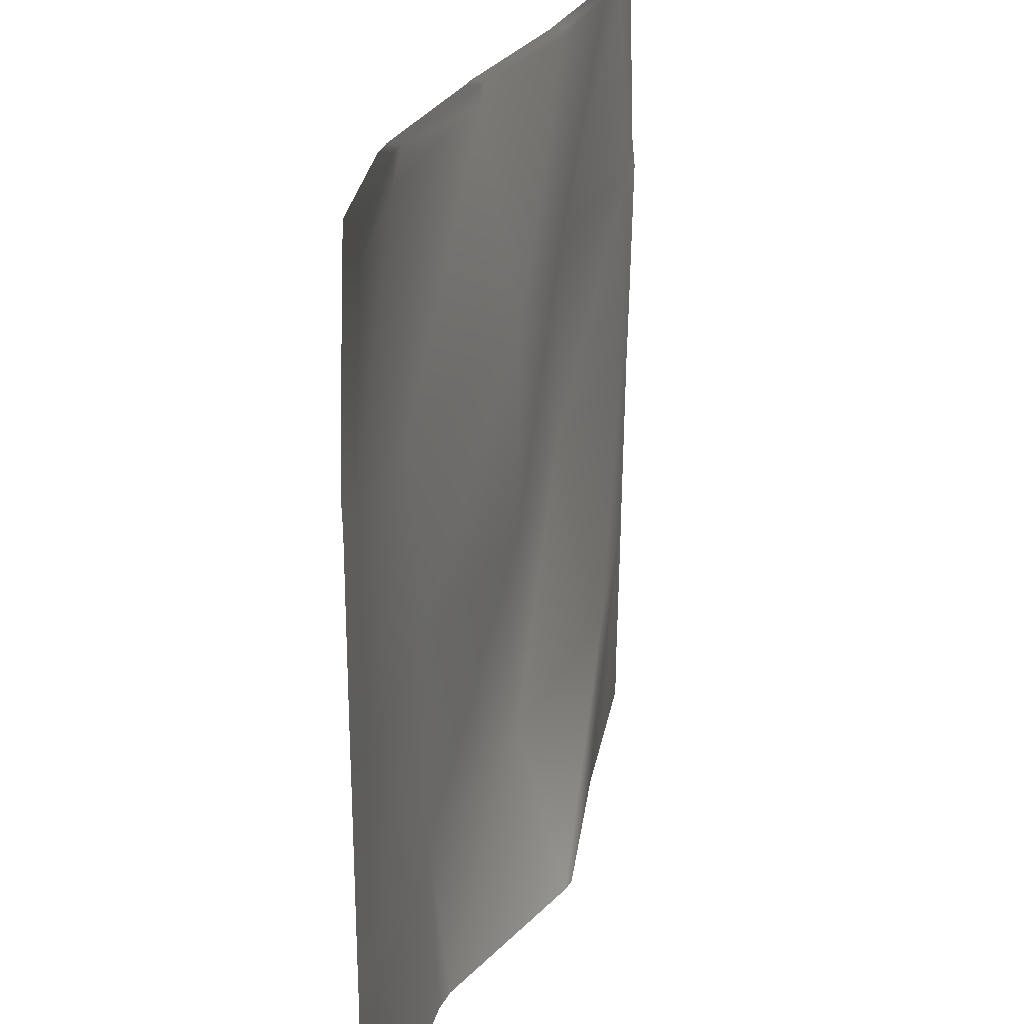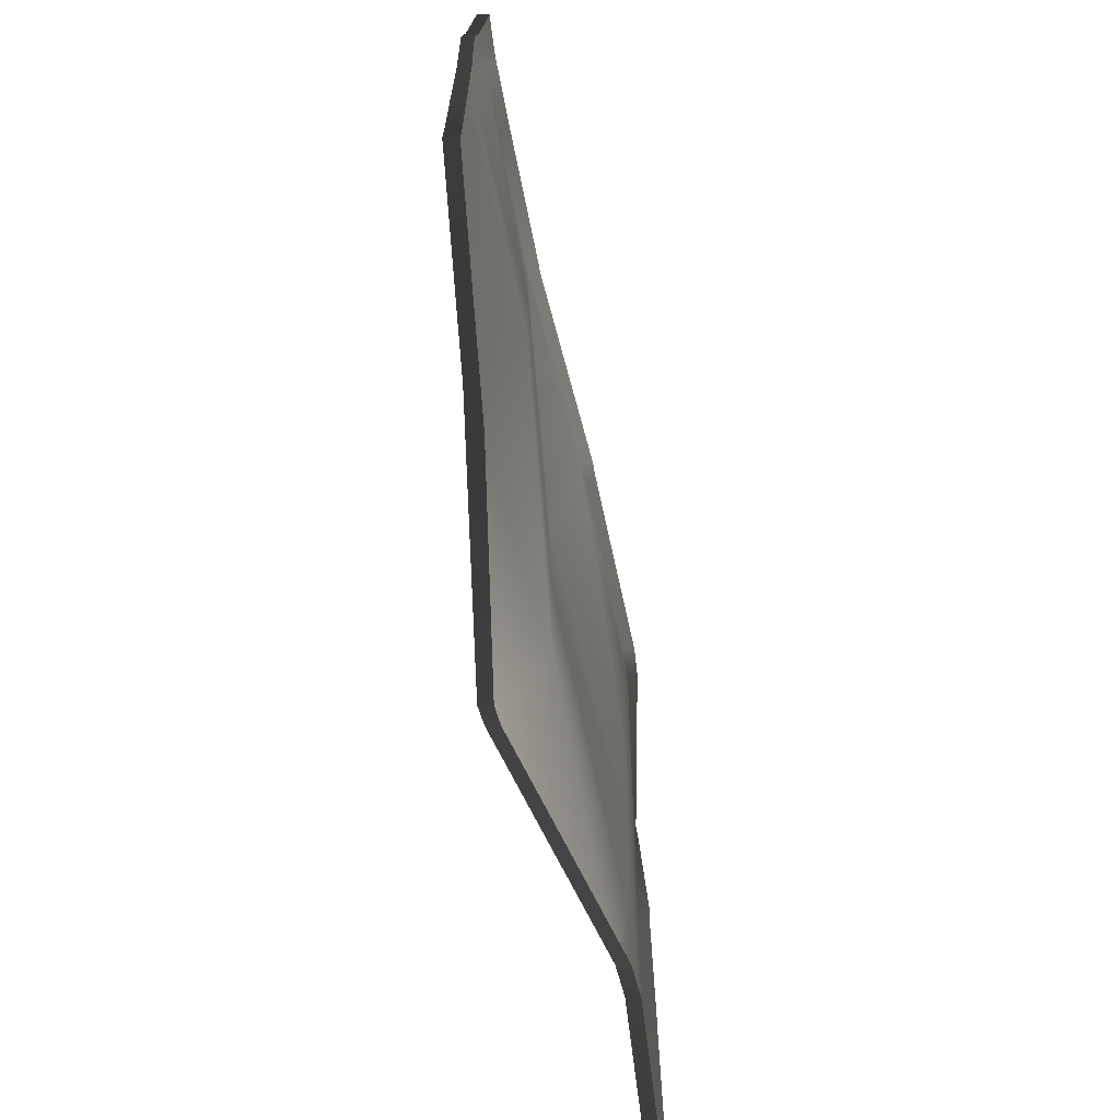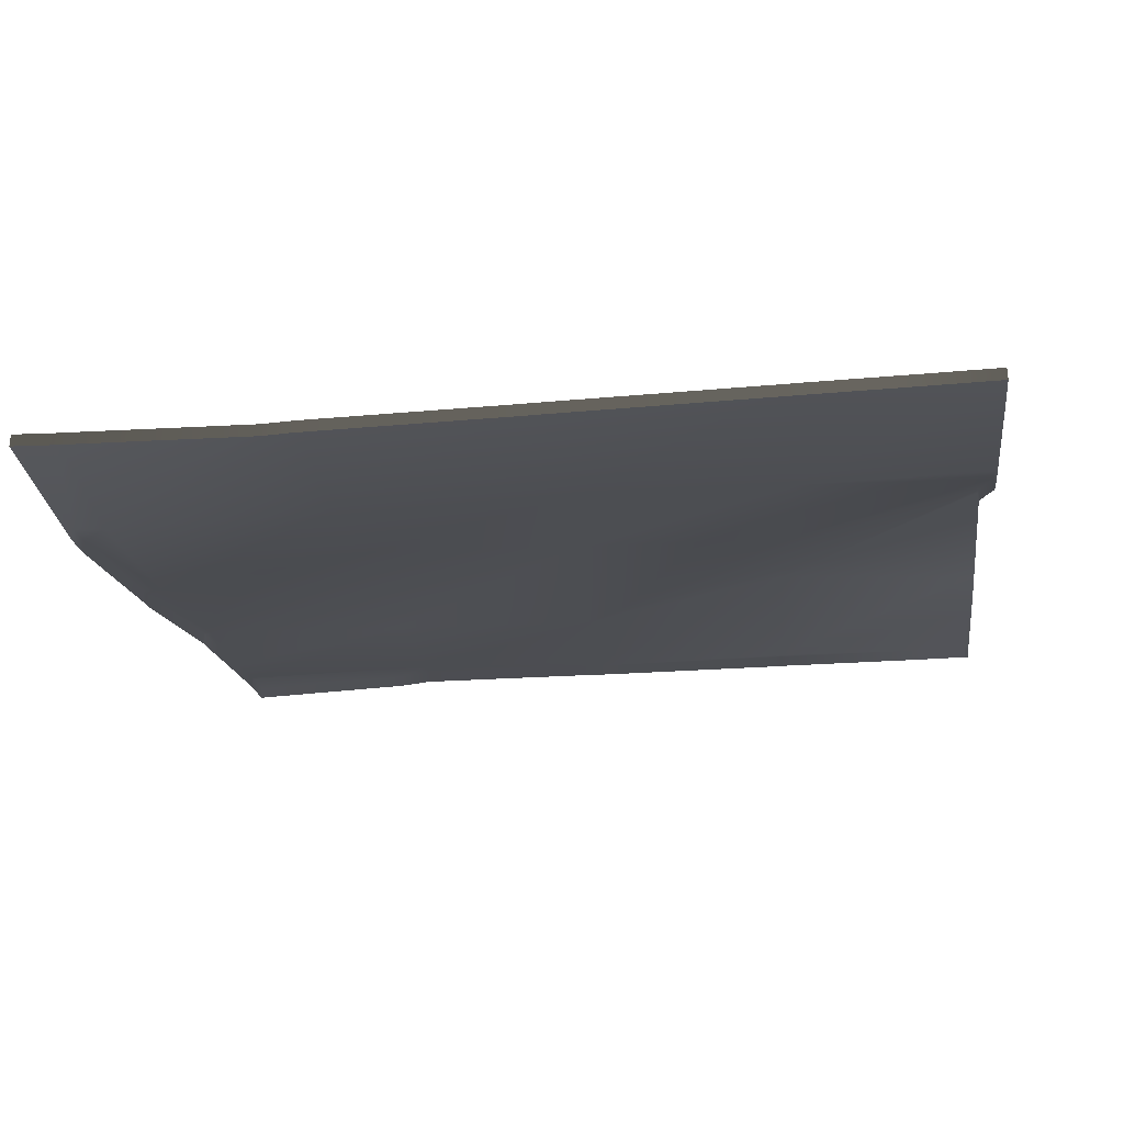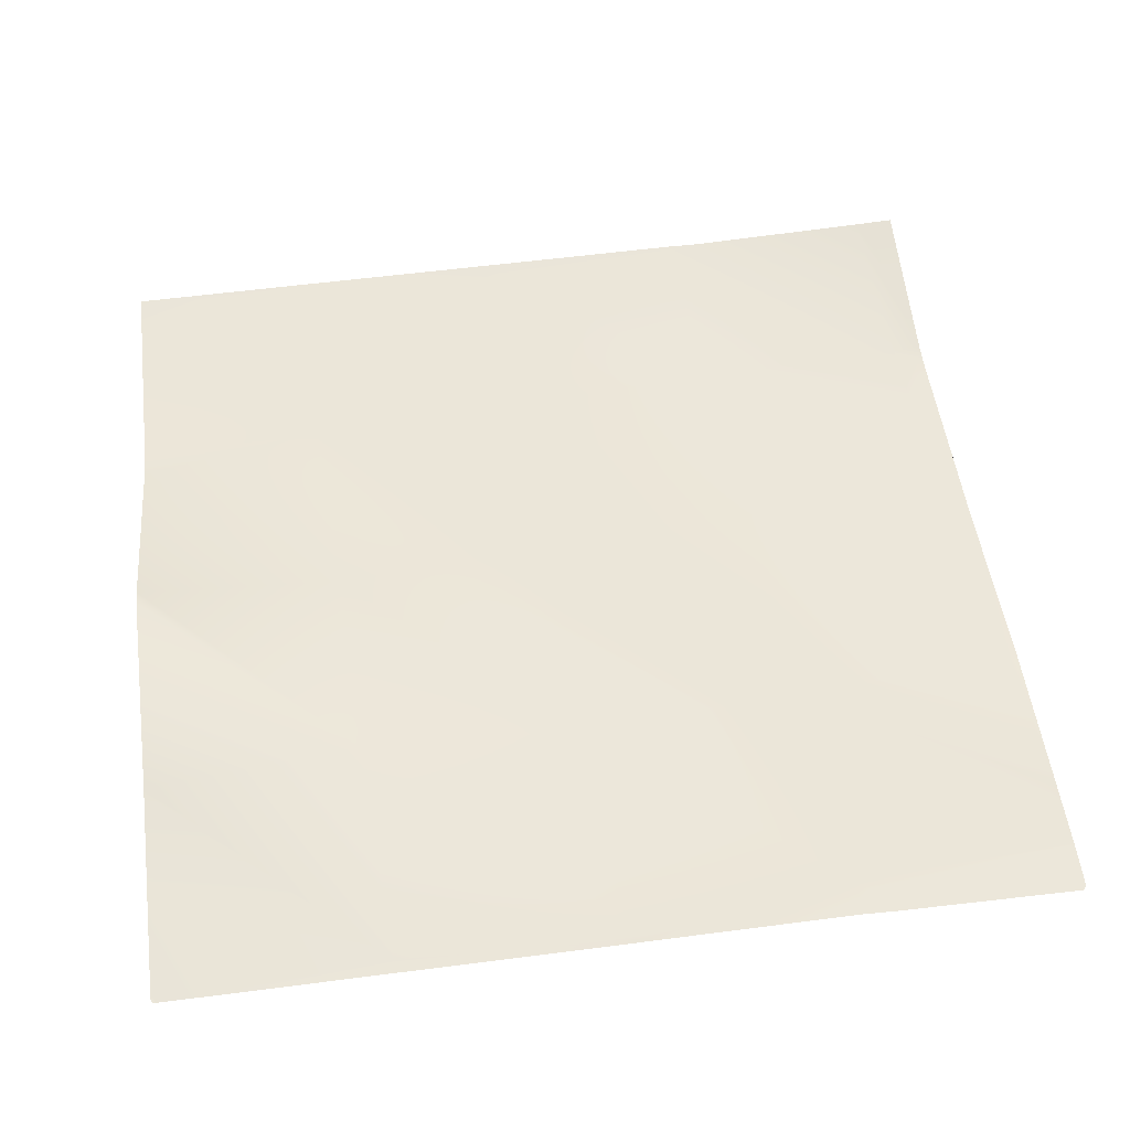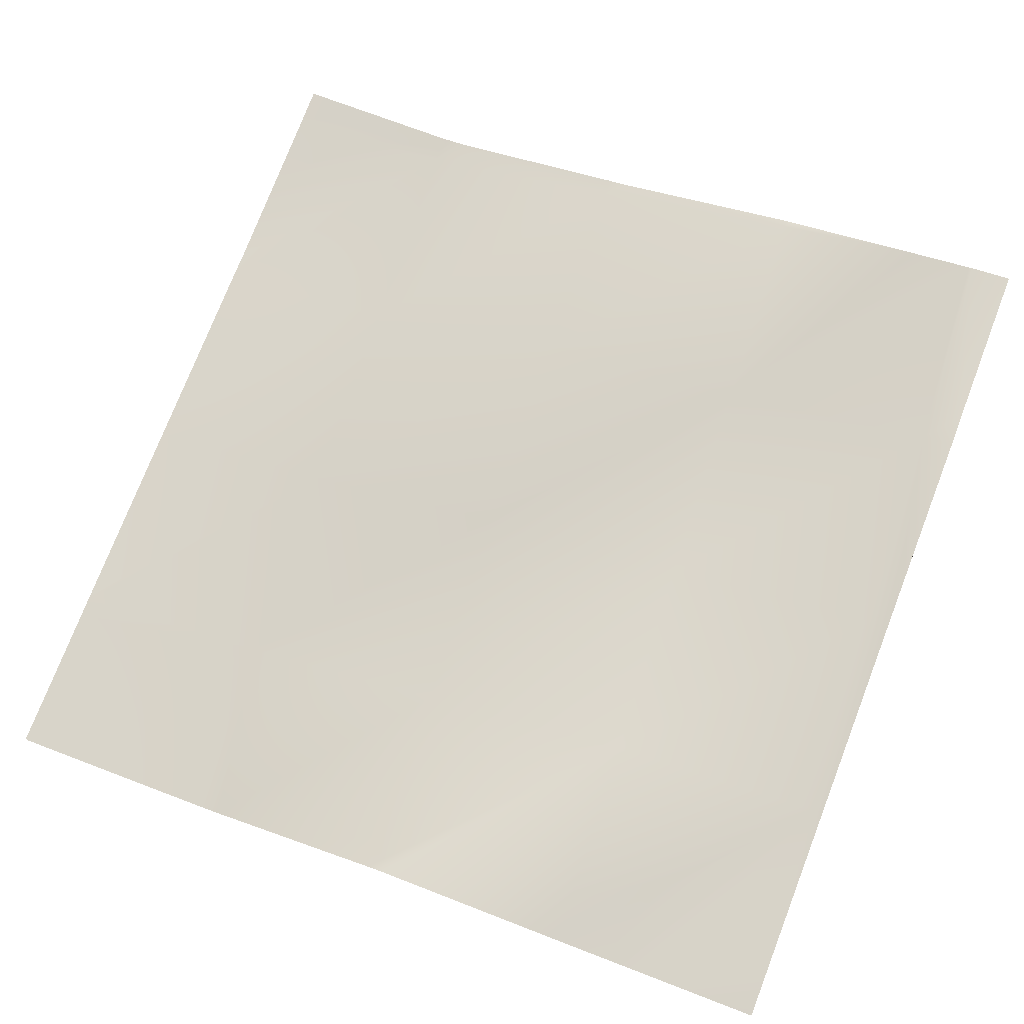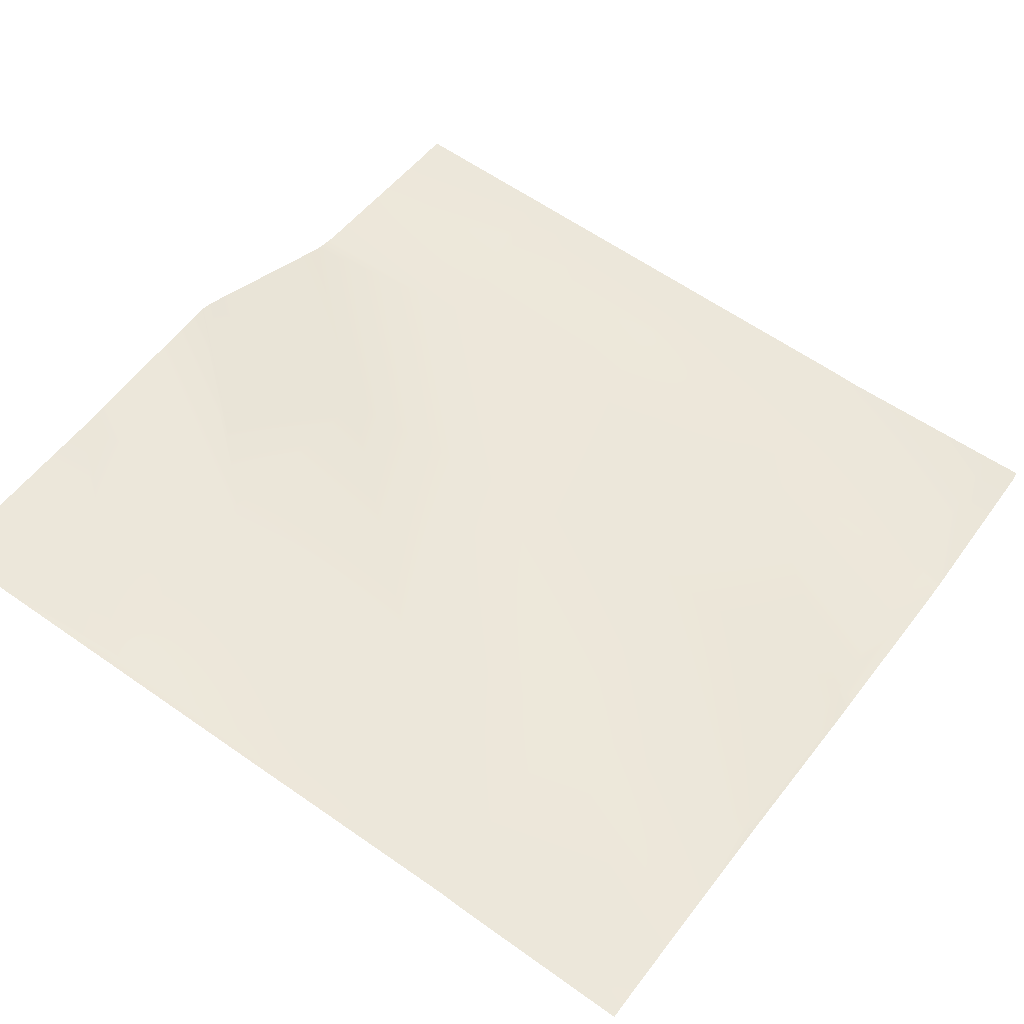
<metadata>
{"format":"obj","ext":"obj","renderer":"f3d","projection":"perspective","resolution":1024,"background":"white","views":[{"elev":24.5,"azim":94.1,"up":"+Z"},{"elev":-73.0,"azim":-91.6,"up":"+Z"},{"elev":-29.6,"azim":97.5,"up":"+Y"},{"elev":64.2,"azim":-97.1,"up":"+Y"},{"elev":75.4,"azim":-158.8,"up":"+Y"},{"elev":61.0,"azim":-54.3,"up":"+Y"}]}
</metadata>
<code>
v 0 2.205 21.03
v 0 2.205 21.07
v 0.03978 2.196 21.02
v 0 2.238 23.03
v 0 2.222 23.18
v 0.1447 2.204 23.02
v 0 2.221 22.12
v 0.09205 2.197 22.02
v 0 2.217 22.03
v 0 2.194 20.27
v 0.5085 2.141 20
v 0.9612 2.096 20
v 0 2.193 20.03
v 1.088 1.916 21.97
v 0.2119 2.163 24
v 1.141 1.923 22.97
v 0.1963 2.167 24
v 0 2.199 24
v 1.036 2.141 20.97
v 0 2.192 20.01
v 0.01168 2.191 20
v 0 2.192 20
v 1.161 1.941 24
v 1.193 1.94 23.96
v 0.512 2.095 24
v 0 2.192 20.01
v 0.9849 2.095 20
v 1.911 2.045 20
v 2.032 1.789 20.92
v 2.137 1.803 22.92
v 2.111 1.658 24
v 2.189 1.645 23.91
v 1.195 1.935 24
v 2.085 1.793 21.92
v 1.984 2.018 20
v 2.86 1.545 20
v 3.08 1.454 21.87
v 3.133 1.439 22.86
v 2.194 1.64 24
v 3.028 1.478 20.87
v 3.06 1.422 24
v 3.185 1.397 23.86
v 2.983 1.506 20
v 4 1.352 20.82
v 4 1.351 20.84
v 4 1.349 21.82
v 4 1.348 21.9
v 3.81 1.377 20
v 3.192 1.403 24
v 4 1.372 23.82
v 4 1.373 23.84
v 4 1.381 24
v 4 1.352 20.34
v 3.982 1.354 20
v 4 1.352 20.72
v 4 1.353 20
v 4 1.348 22.82
v 4 1.343 22.96
v 0 2.148 21.07
v 0 2.148 21.03
v 0 2.165 23.18
v 0 2.181 23.03
v 0 2.163 22.12
v 0 2.16 22.03
v 0 2.137 20.27
v 0.5085 2.084 20
v 0.9612 2.039 20
v 0 2.136 20.03
v 0.2119 2.106 24
v 0.1963 2.11 24
v 0 2.142 24
v 0 2.135 20
v 0.01168 2.133 20
v 0 2.135 20.01
v 1.161 1.884 24
v 0.512 2.038 24
v 0 2.135 20.01
v 0.9849 2.037 20
v 1.911 1.988 20
v 2.111 1.601 24
v 1.195 1.877 24
v 1.984 1.961 20
v 2.86 1.488 20
v 2.194 1.583 24
v 3.06 1.365 24
v 2.983 1.449 20
v 4 1.294 20.82
v 4 1.294 20.84
v 4 1.292 21.82
v 4 1.291 21.9
v 3.81 1.319 20
v 3.192 1.346 24
v 4 1.315 23.82
v 4 1.316 23.84
v 4 1.323 24
v 3.982 1.297 20
v 4 1.294 20.34
v 4 1.294 20.72
v 4 1.295 20
v 4 1.291 22.82
v 4 1.285 22.96
f 1 2 3
f 4 5 6
f 7 8 9
f 10 1 3
f 11 3 12
f 11 10 3
f 11 13 10
f 7 6 8
f 7 4 6
f 8 6 14
f 6 15 16
f 6 17 15
f 5 17 6
f 5 18 17
f 19 3 8
f 3 9 8
f 3 2 9
f 20 21 22
f 23 24 25
f 21 13 11
f 21 26 13
f 27 3 19
f 27 12 3
f 27 19 28
f 19 14 29
f 19 8 14
f 16 25 24
f 16 15 25
f 16 24 30
f 24 31 32
f 24 33 31
f 23 33 24
f 34 14 16
f 14 6 16
f 29 14 34
f 35 29 36
f 30 24 32
f 34 30 37
f 30 32 38
f 39 32 31
f 40 29 34
f 34 16 30
f 32 41 42
f 32 39 41
f 35 19 29
f 35 28 19
f 36 40 43
f 36 29 40
f 30 38 37
f 44 37 45
f 44 40 37
f 46 38 47
f 46 37 38
f 48 43 40
f 34 37 40
f 38 32 42
f 49 42 41
f 49 50 42
f 49 51 50
f 51 49 52
f 48 53 54
f 48 55 53
f 55 40 44
f 55 48 40
f 56 54 53
f 45 37 46
f 47 38 57
f 42 57 38
f 42 58 57
f 50 58 42
f 2 1 59
f 60 59 1
f 5 4 61
f 62 61 4
f 7 9 63
f 64 63 9
f 1 10 60
f 65 60 10
f 11 12 66
f 67 66 12
f 10 13 65
f 68 65 13
f 4 7 62
f 63 62 7
f 15 17 69
f 70 69 17
f 17 18 70
f 71 70 18
f 18 5 71
f 61 71 5
f 9 2 64
f 59 64 2
f 22 21 72
f 73 72 21
f 20 22 74
f 72 74 22
f 23 25 75
f 76 75 25
f 21 11 73
f 66 73 11
f 13 26 68
f 77 68 26
f 12 27 67
f 78 67 27
f 27 28 78
f 79 78 28
f 25 15 76
f 69 76 15
f 31 33 80
f 81 80 33
f 33 23 81
f 75 81 23
f 35 36 82
f 83 82 36
f 39 31 84
f 80 84 31
f 41 39 85
f 84 85 39
f 28 35 79
f 82 79 35
f 36 43 83
f 86 83 43
f 44 45 87
f 88 87 45
f 46 47 89
f 90 89 47
f 43 48 86
f 91 86 48
f 49 41 92
f 85 92 41
f 50 51 93
f 94 93 51
f 52 49 95
f 92 95 49
f 51 52 94
f 95 94 52
f 48 54 91
f 96 91 54
f 53 55 97
f 98 97 55
f 55 44 98
f 87 98 44
f 54 56 96
f 99 96 56
f 56 53 99
f 97 99 53
f 45 46 88
f 89 88 46
f 47 57 90
f 100 90 57
f 57 58 100
f 101 100 58
f 58 50 101
f 93 101 50

</code>
